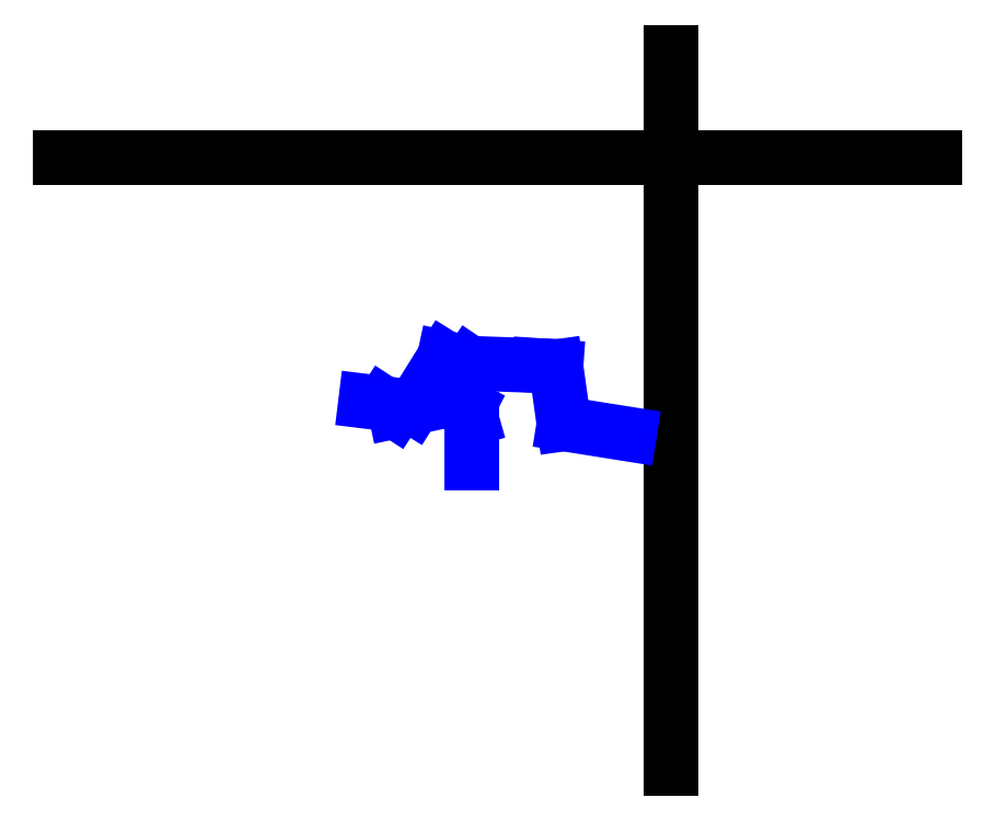
<metadata>
{"format":"dxf","ext":"dxf","renderer":"ezdxf+matplotlib","layout":"modelspace","background":"white","min_lineweight":24,"dpi":150}
</metadata>
<code>
0
SECTION
2
ENTITIES
0
LINE
8
Grid
10
100
20
  0
30
0
11
100
21
117.2
31
0
0
LINE
8
Grid
10
  0
20
100
30
0
11
143.2
21
100
31
0
0
LINE
8
CentreLine
10
 93.17
20
 54.74
30
  0
11
 93.17
21
 54.74
31
 10.24
0
LINE
8
CentreLine
10
 93.17
20
 54.74
30
 10.24
11
 93.17
21
 54.74
31
  6.51
0
LINE
8
CentreLine
10
 93.17
20
 54.74
30
  6.51
11
 82.45
21
 56.44
31
  7.08
0
LINE
8
CentreLine
10
 82.45
20
 56.44
30
  7.08
11
 81.14
21
 65.77
31
  3.08
0
LINE
8
CentreLine
10
 81.14
20
 65.77
30
  3.08
11
 78.42
21
 65.96
31
  4.02
0
LINE
8
CentreLine
10
 78.42
20
 65.96
30
  4.02
11
 67.04
21
 66.36
31
 17.59
0
LINE
8
CentreLine
10
 67.04
20
 66.36
30
 17.59
11
 62.86
21
 67.25
31
 14.49
0
LINE
8
CentreLine
10
 62.86
20
 67.25
30
 14.49
11
 57.79
21
 59.13
31
 19.15
0
LINE
8
CentreLine
10
 57.79
20
 59.13
30
 19.15
11
 54.84
21
 58.5
31
 19.74
0
LINE
8
CentreLine
10
 54.84
20
 58.5
30
 19.74
11
 52.86
21
 59.79
31
 19.62
0
LINE
8
CentreLine
10
 52.86
20
 59.79
30
 19.62
11
 52.86
21
 59.79
31
 18.85
0
LINE
8
CentreLine
10
 52.86
20
 59.79
30
 18.85
11
 50
21
 60.14
31
 20.94
0
LINE
8
CentreLine
10
 67.04
20
 66.36
30
 17.59
11
 64.65
21
 62.81
31
 20.16
0
LINE
8
CentreLine
10
 64.65
20
 62.81
30
 20.16
11
 63.19
21
 60.95
31
 20.75
0
LINE
8
CentreLine
10
 63.19
20
 60.95
30
 20.75
11
 66.77
21
 59.12
31
 21.83
0
LINE
8
CentreLine
10
 66.77
20
 59.12
30
 21.83
11
 67.3
21
 57.26
31
 26.64
0
LINE
8
CentreLine
10
 67.3
20
 57.26
30
 26.64
11
 67.3
21
 50
31
 30.02
000
ENDSEC
000
EOF
0
ENDSEC
0
EOF

</code>
